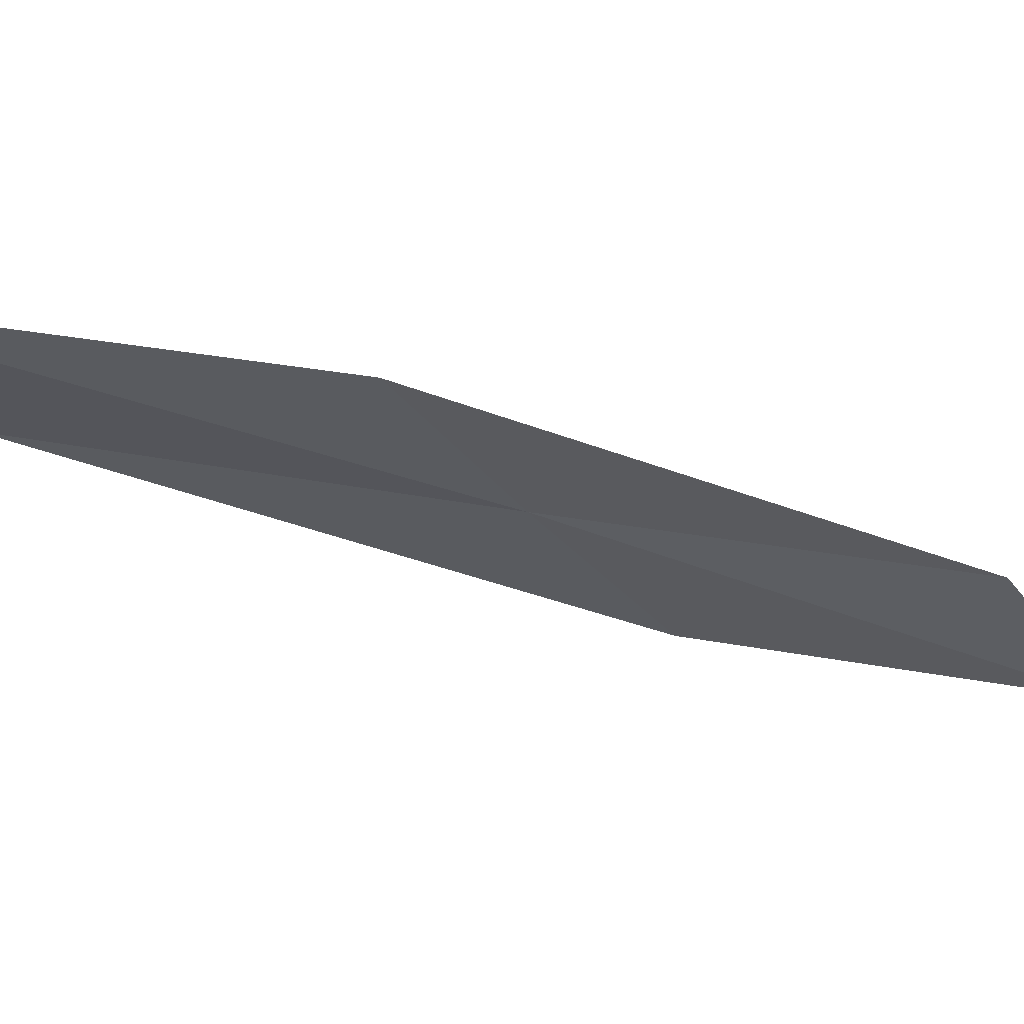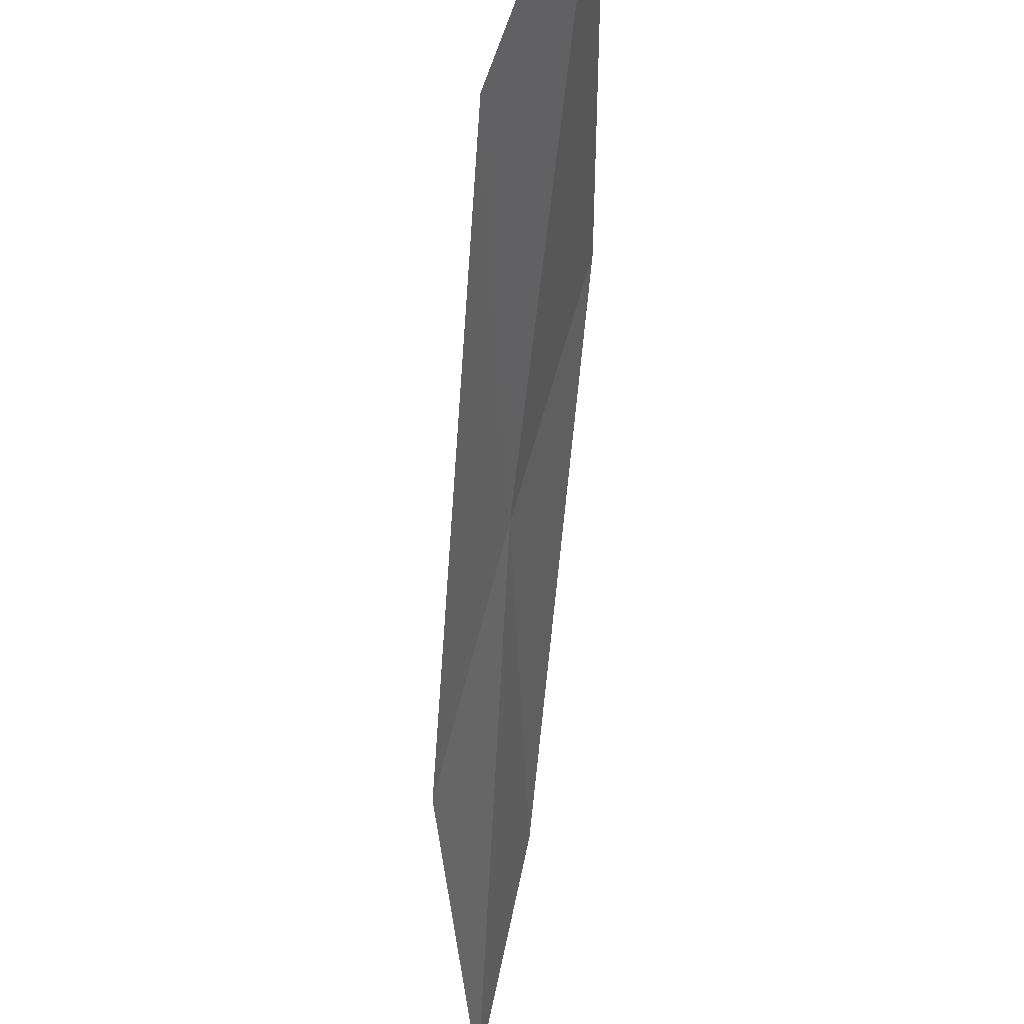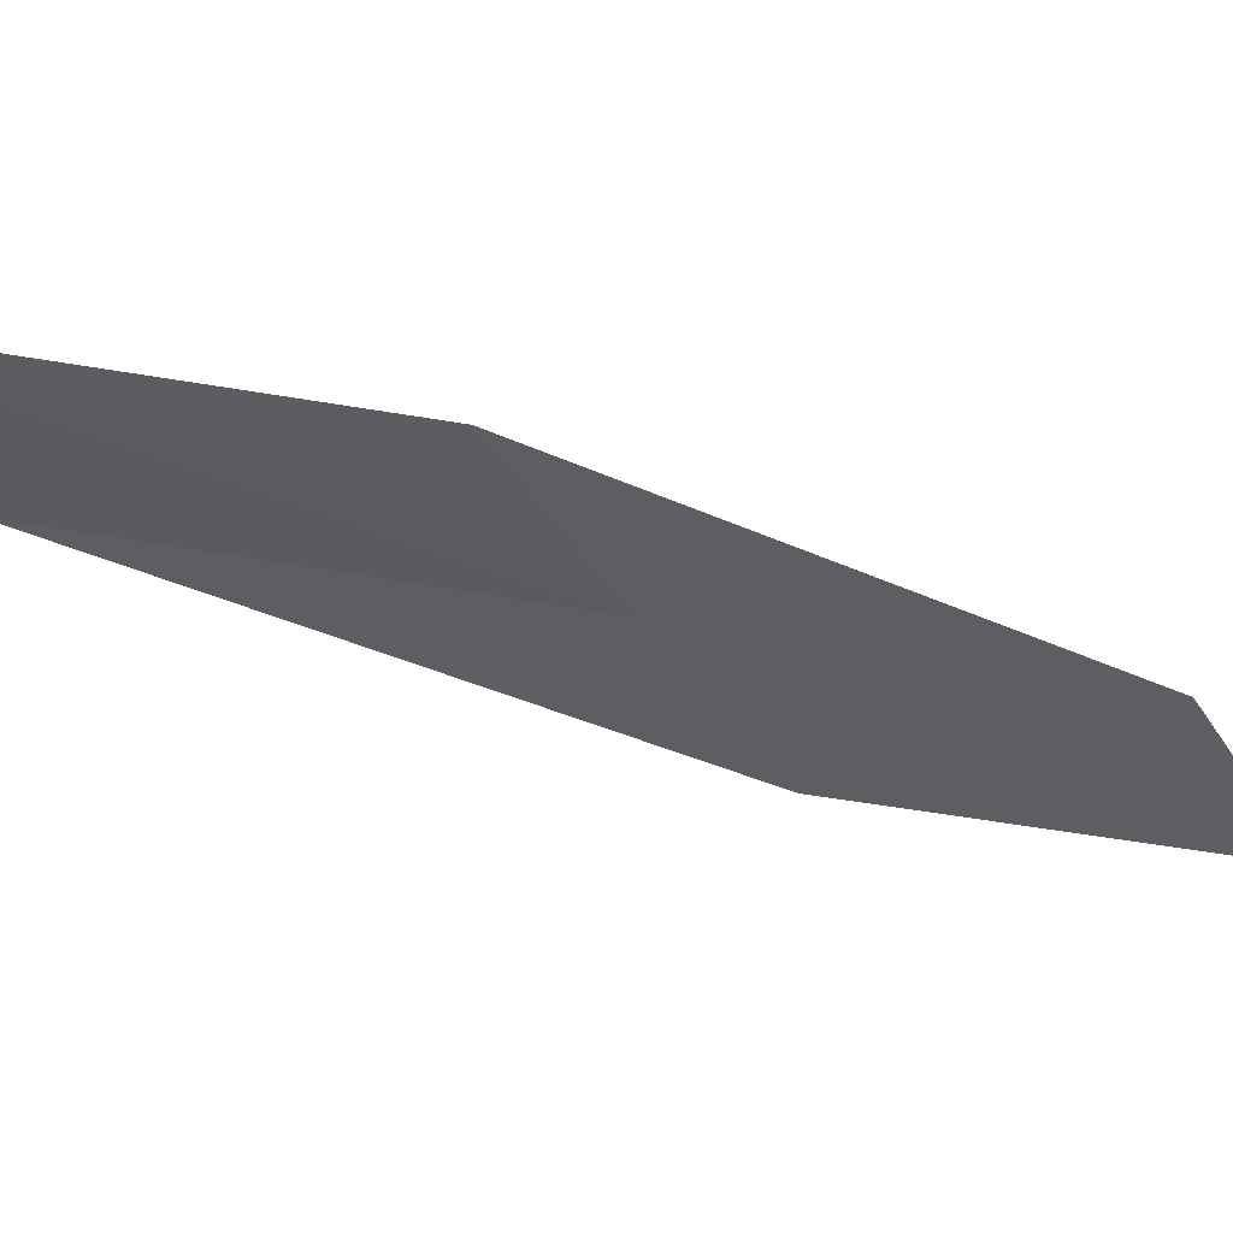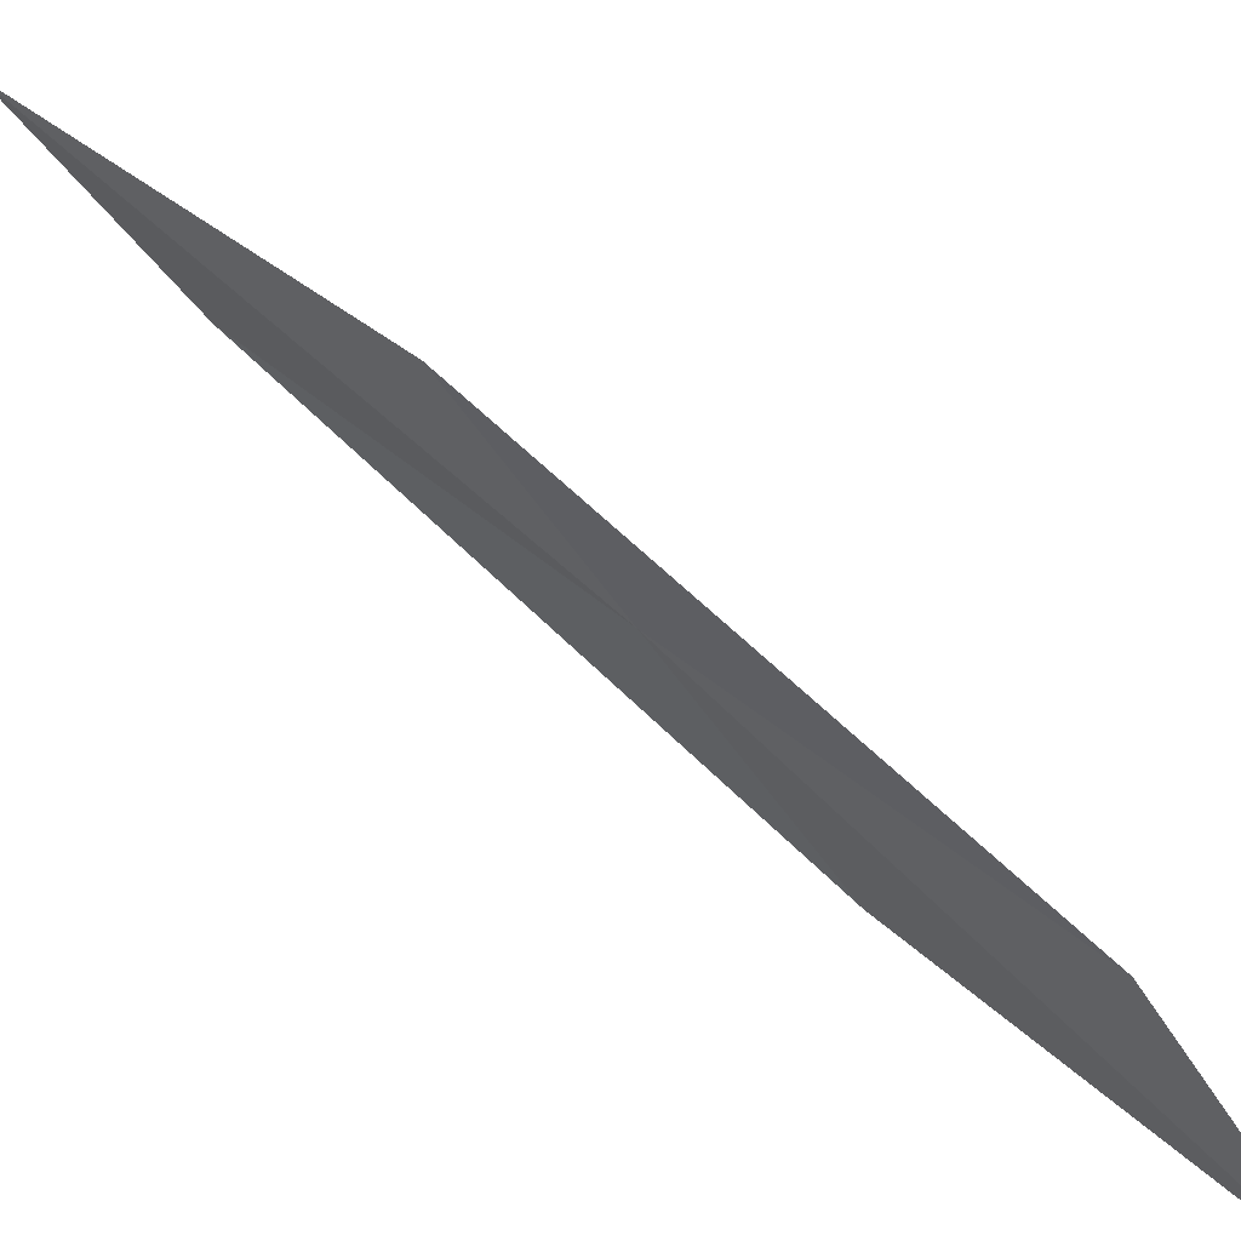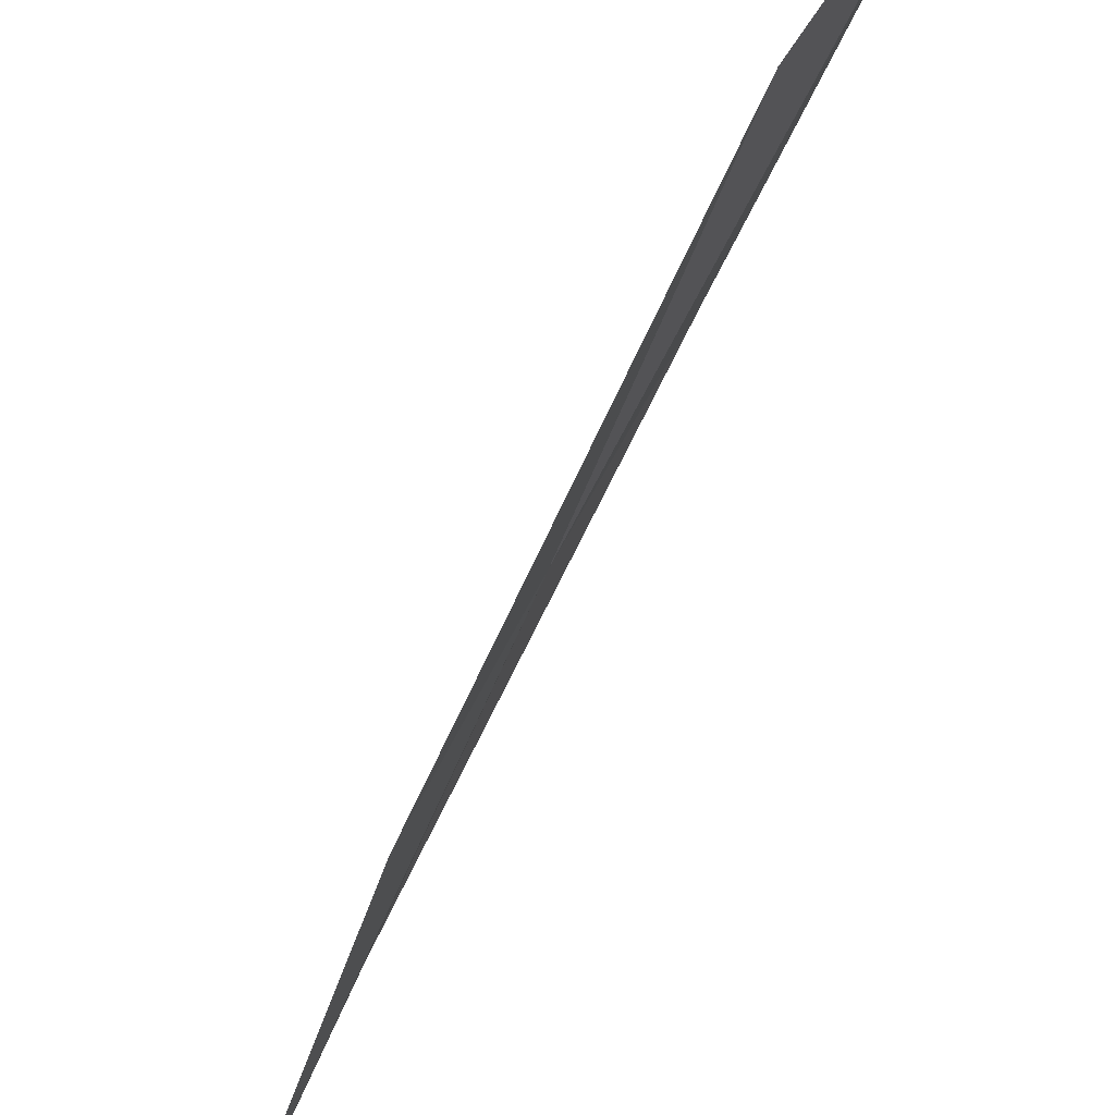
<metadata>
{"format":"obj","ext":"obj","renderer":"f3d","projection":"perspective","resolution":1024,"background":"white","views":[{"elev":31.2,"azim":75.9,"up":"+Y"},{"elev":-27.5,"azim":-1.4,"up":"+Y"},{"elev":22.9,"azim":70.3,"up":"+Y"},{"elev":21.8,"azim":130.3,"up":"+Y"},{"elev":-37.2,"azim":-25.1,"up":"+Y"}]}
</metadata>
<code>
v -23.62 28.44 28.44
v -23.78 29.05 30.69
v -23.34 29.97 31.44
v -23.29 29.35 29.13
v -23.93 27.48 27.67
v -23.47 27.86 26.28
v -23.7 26.93 25.58
f 1 3 2
f 1 4 3
f 1 2 5
f 1 6 4
f 1 7 6
f 1 5 7

</code>
